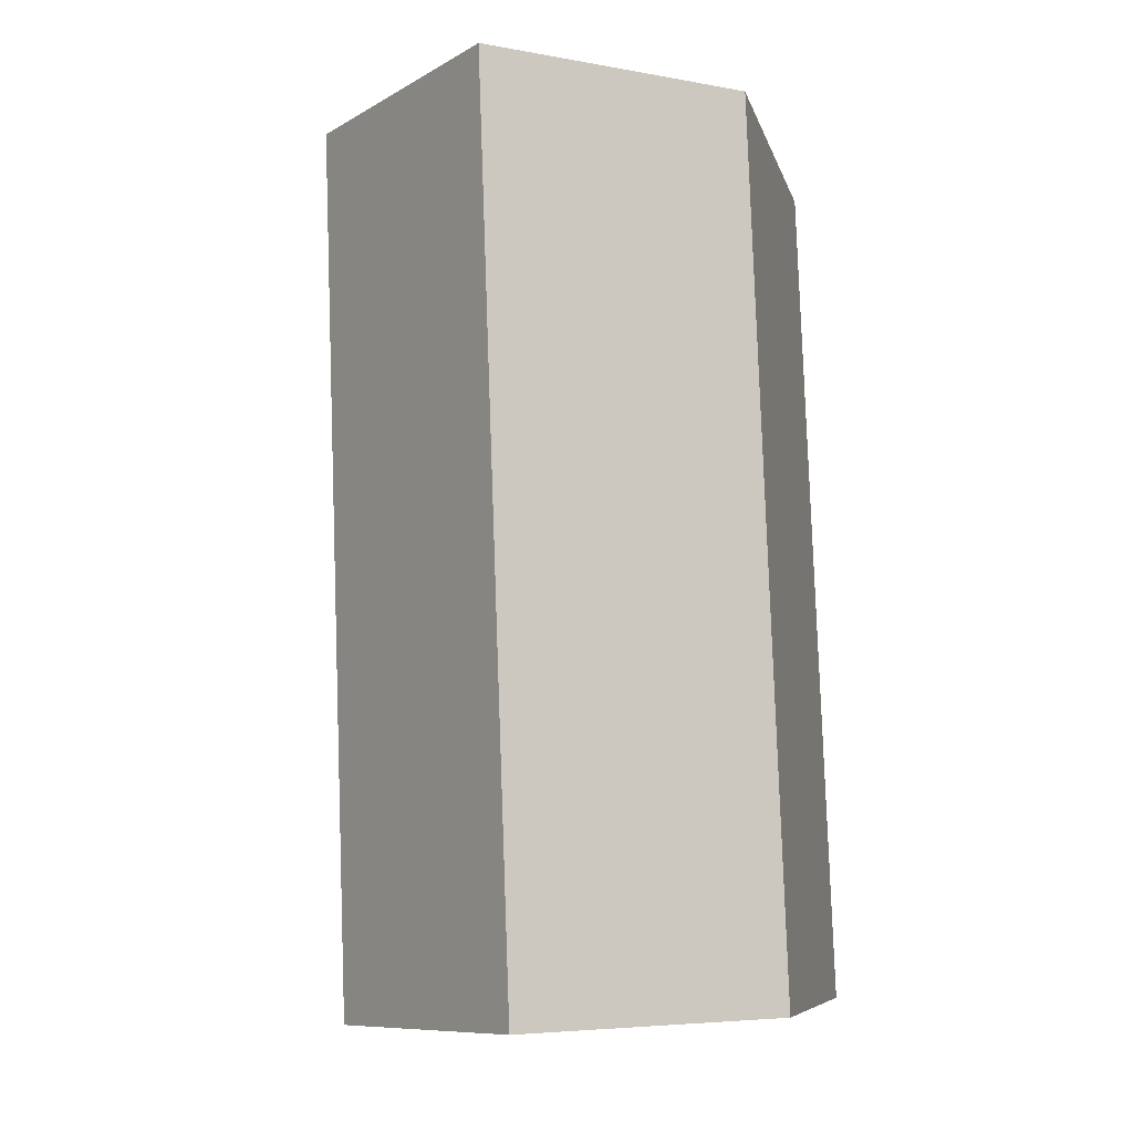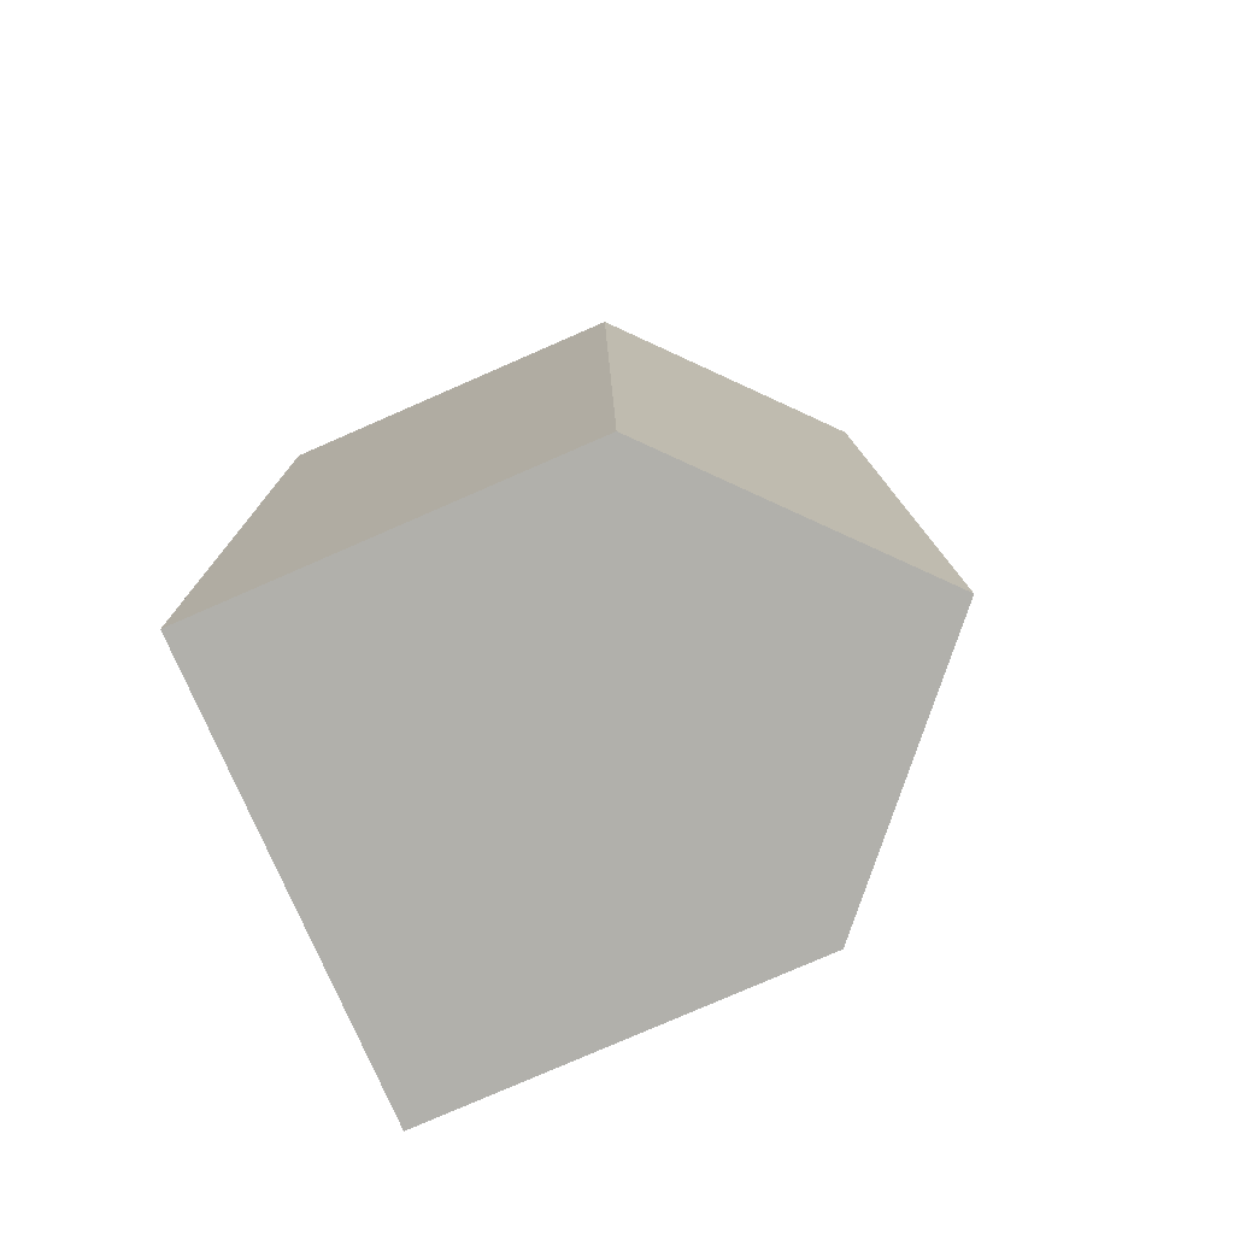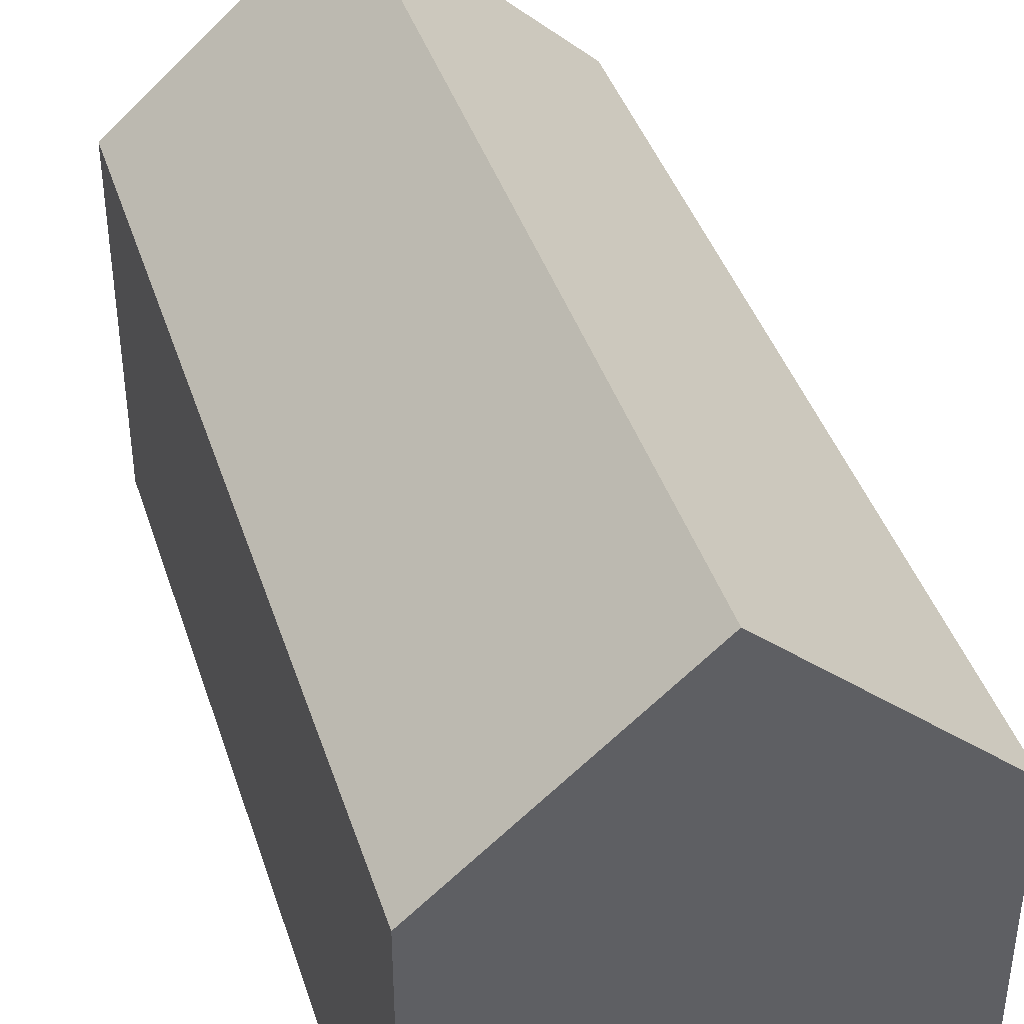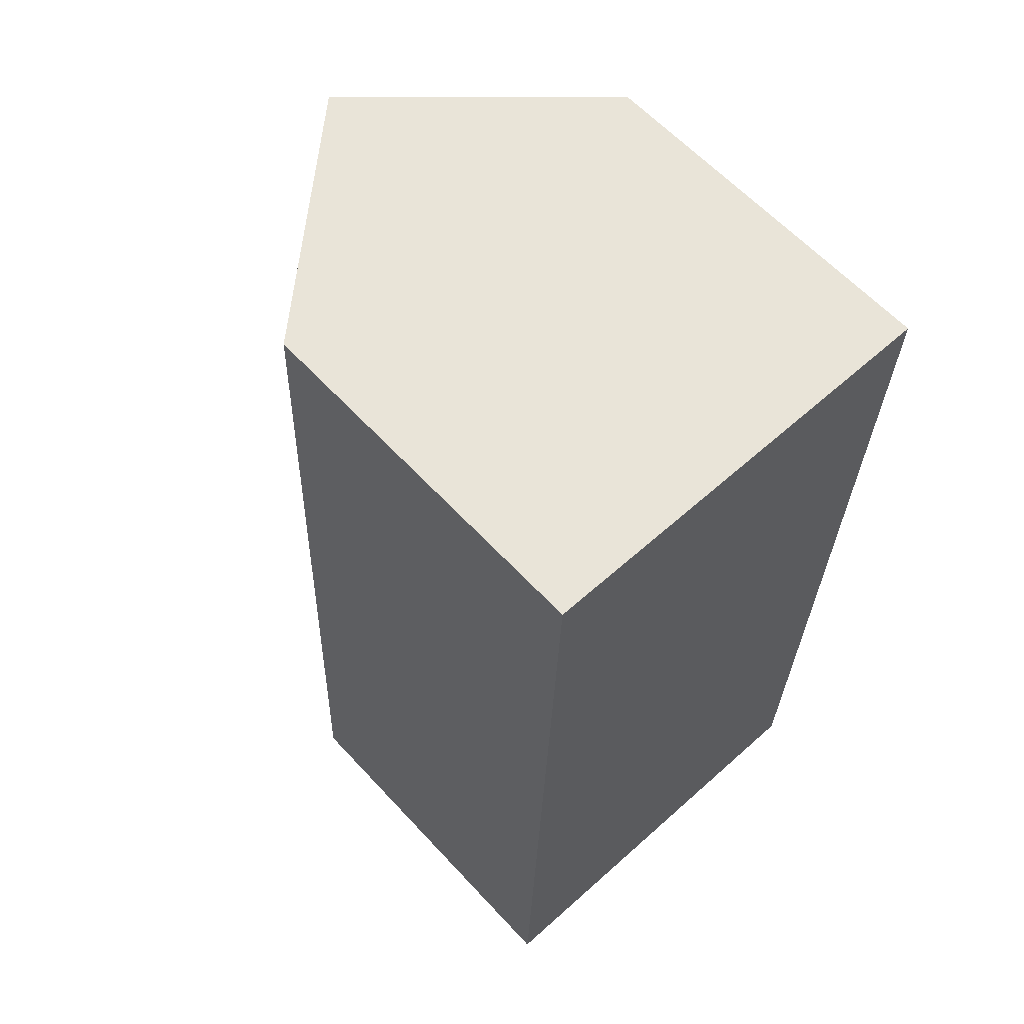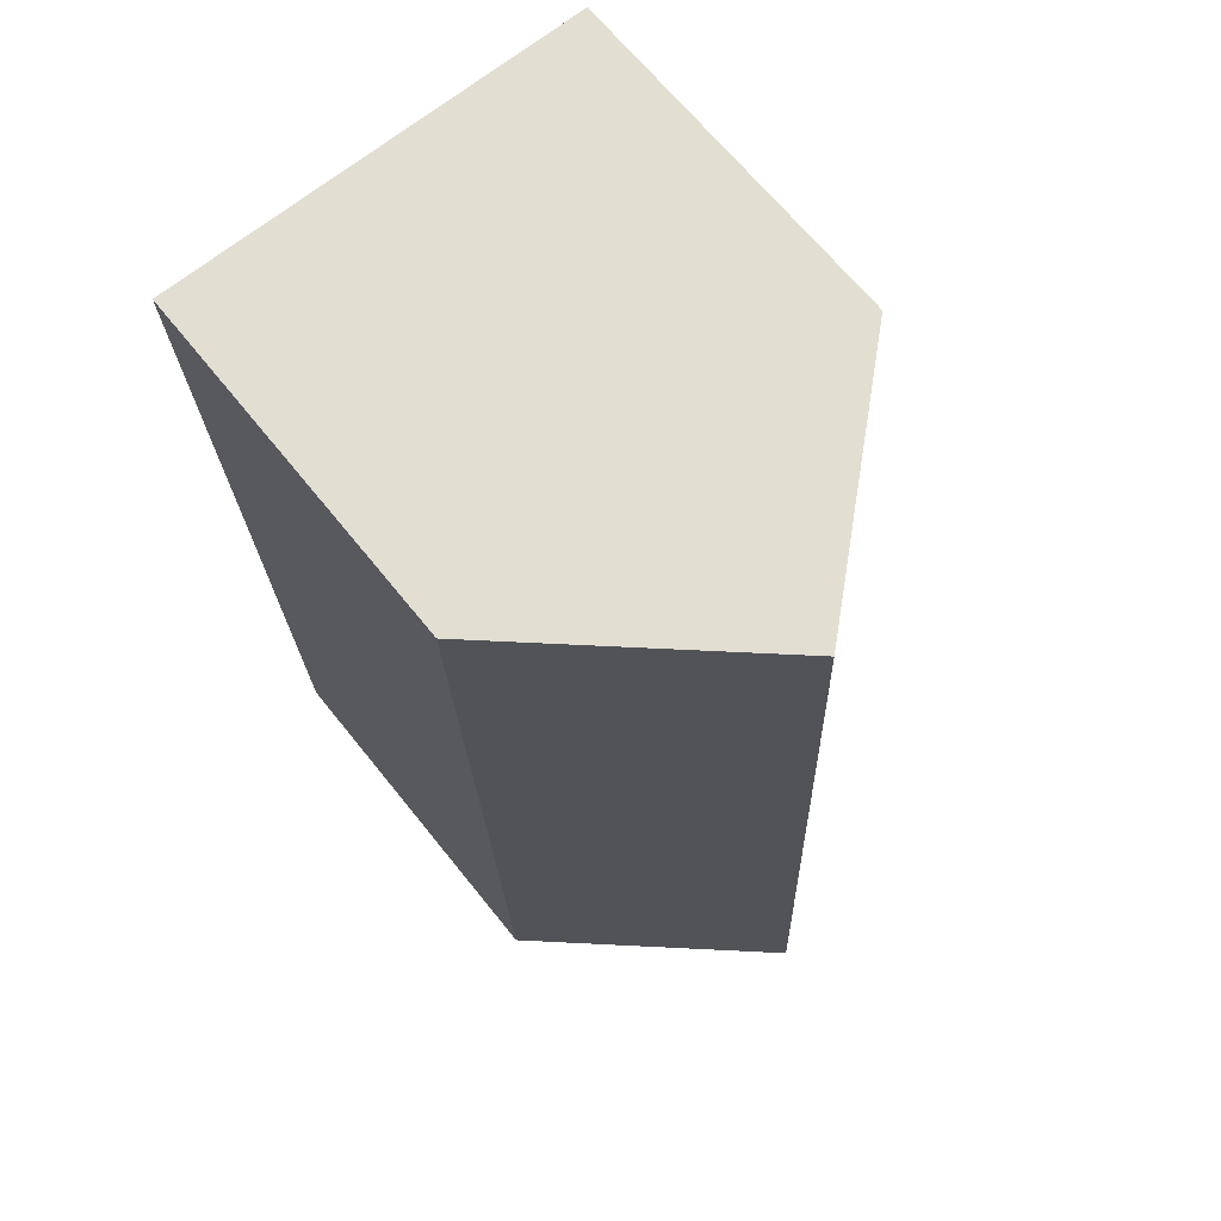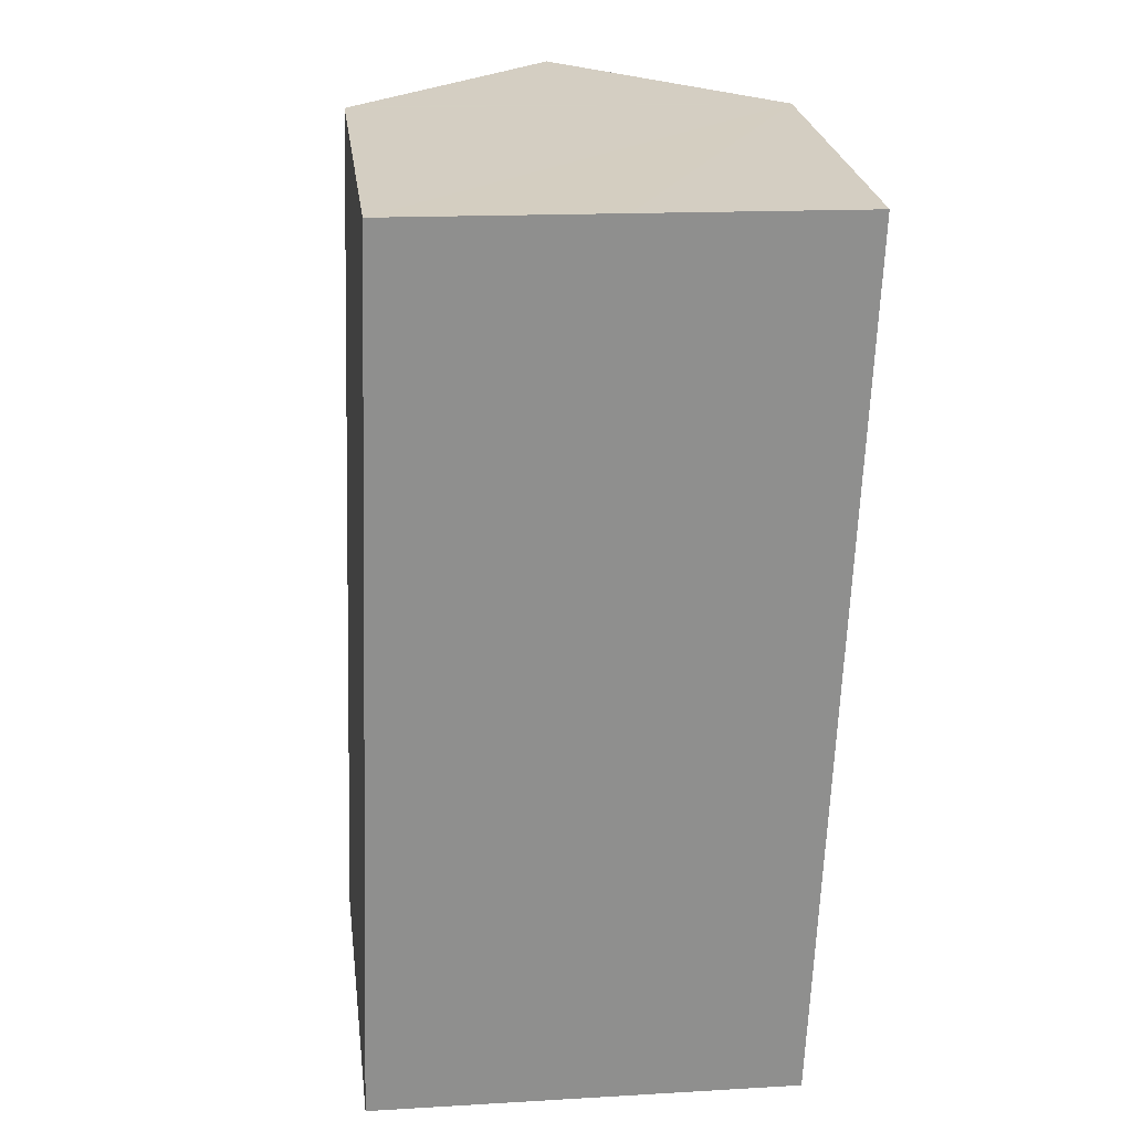
<metadata>
{"format":"obj","ext":"obj","renderer":"f3d","projection":"perspective","resolution":1024,"background":"white","views":[{"elev":-8.1,"azim":-166.6,"up":"+Z"},{"elev":-79.9,"azim":113.5,"up":"+Z"},{"elev":41.0,"azim":164.7,"up":"+Y"},{"elev":61.6,"azim":-42.6,"up":"+Z"},{"elev":66.7,"azim":141.3,"up":"+Z"},{"elev":25.3,"azim":-7.4,"up":"+Z"}]}
</metadata>
<code>
v  12.52 10.63 -0.373
v  7.202 16.25 25.66
v  13.47 10.63 25.53
v  6.256 16.25 -0.186
v  0.018 10.64 0.488
v  0 10.64 6.515e-16
v  0.638 10.63 17.73
v  0.928 10.62 25.8
v  1.187 10.86 25.79
v  0 0 0
v  6.256 1.139e-17 -0.186
v  12.52 2.284e-17 -0.373
v  0.018 -2.988e-17 0.488
v  0.638 -1.086e-15 17.73
v  0.928 -1.58e-15 25.8
v  7.202 -1.571e-15 25.66
v  13.47 -1.563e-15 25.53
v  1.187 -1.579e-15 25.79
g defaultobject
f 1 2 3
f 2 1 4
f 5 4 6
f 4 5 7
f 4 7 8
f 4 8 9
f 4 9 2
f 1 6 4
f 6 1 10
f 10 1 11
f 11 1 12
f 10 5 6
f 5 10 7
f 7 10 13
f 7 13 14
f 7 14 8
f 8 14 15
f 9 3 2
f 3 9 8
f 3 8 15
f 3 15 16
f 3 16 17
f 16 15 18
f 17 1 3
f 1 17 12
f 14 18 15
f 18 14 16
f 16 14 17
f 17 14 12
f 12 14 13
f 12 13 11
f 11 13 10

</code>
